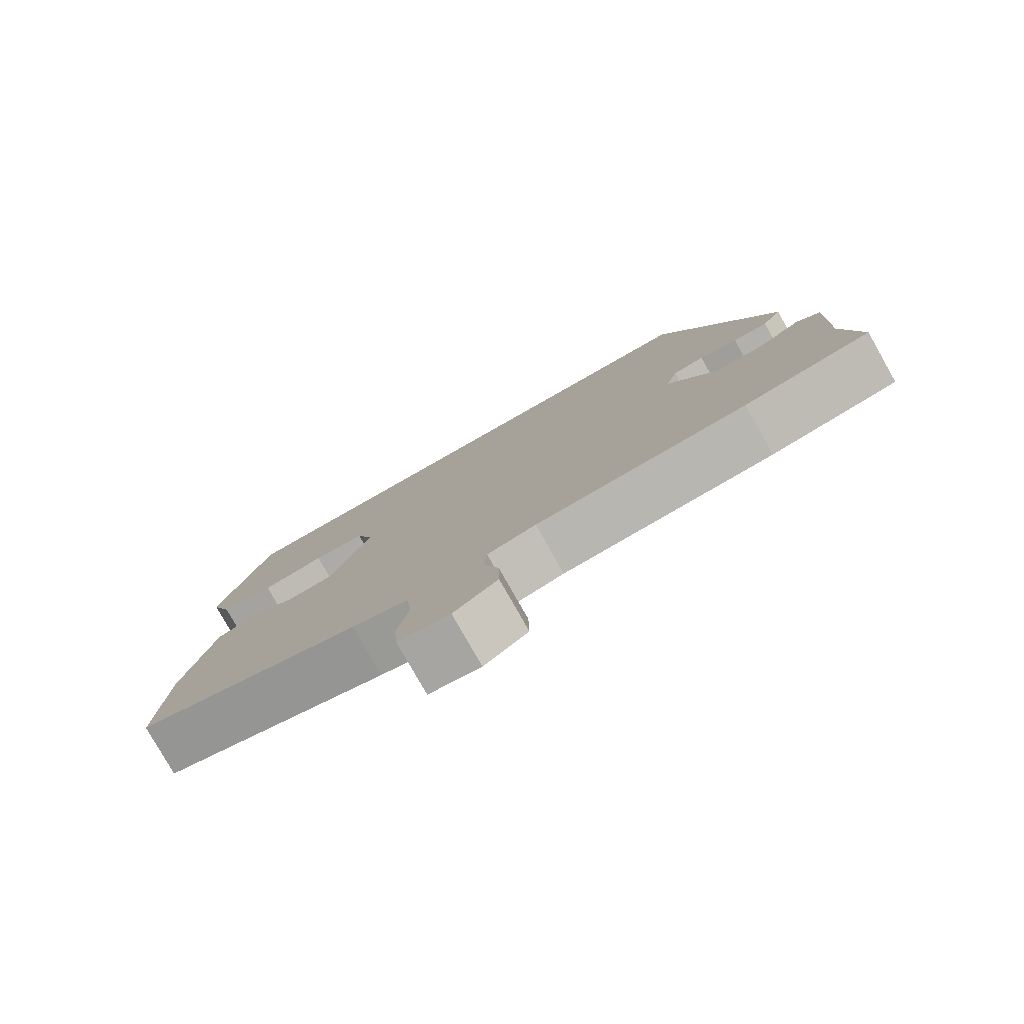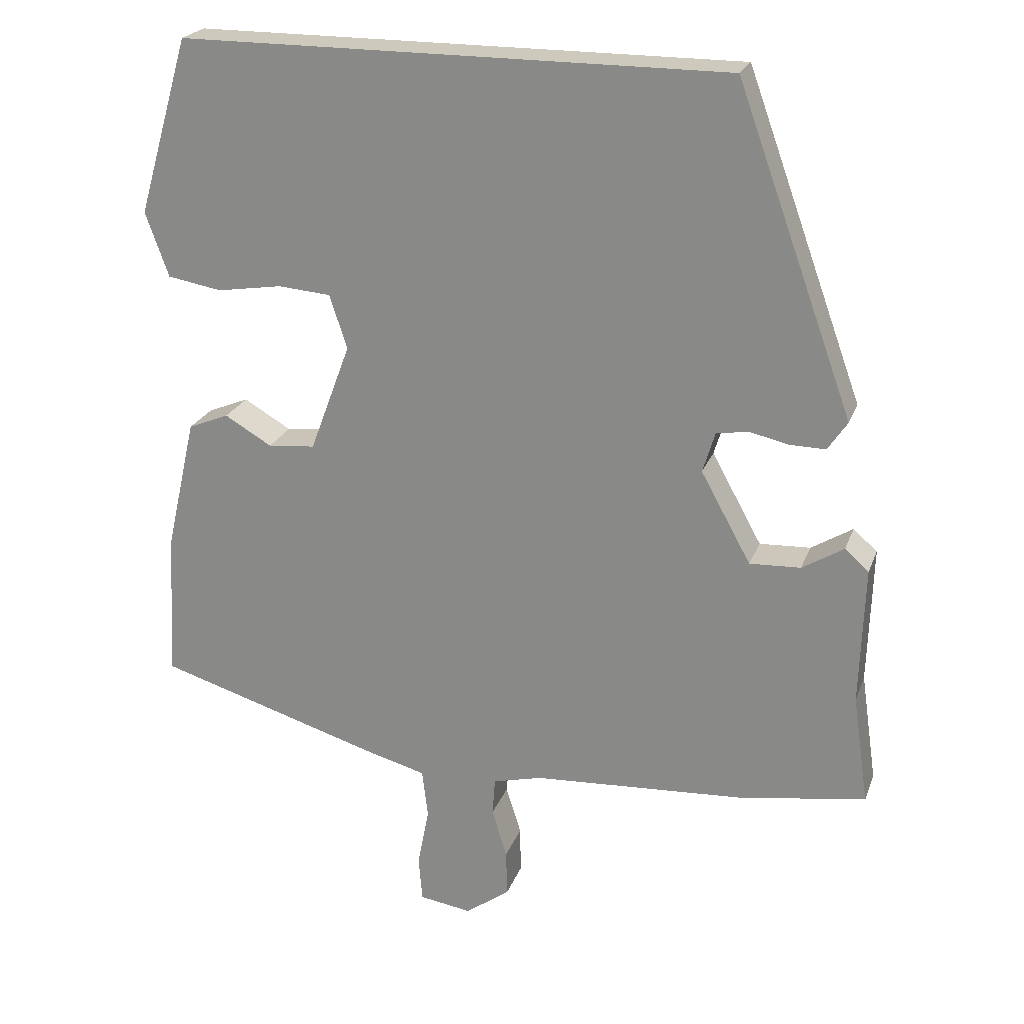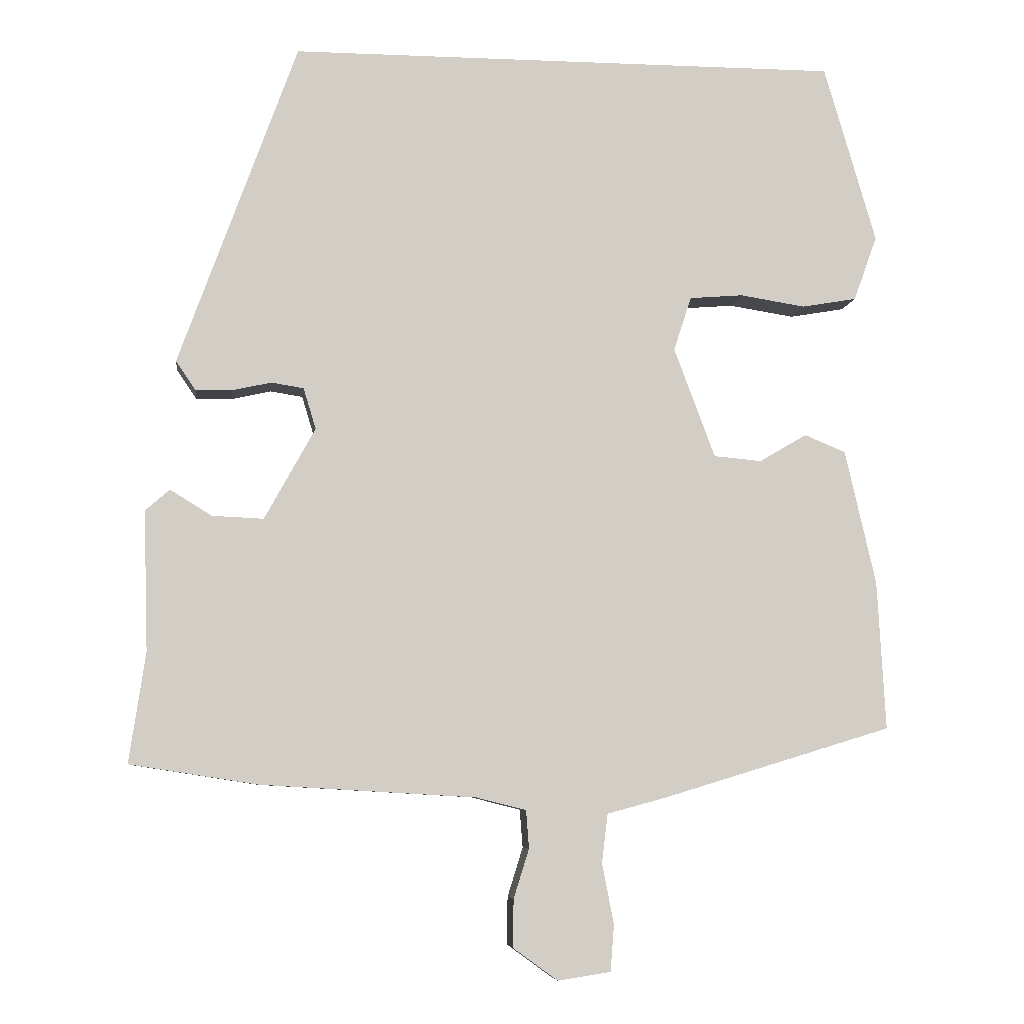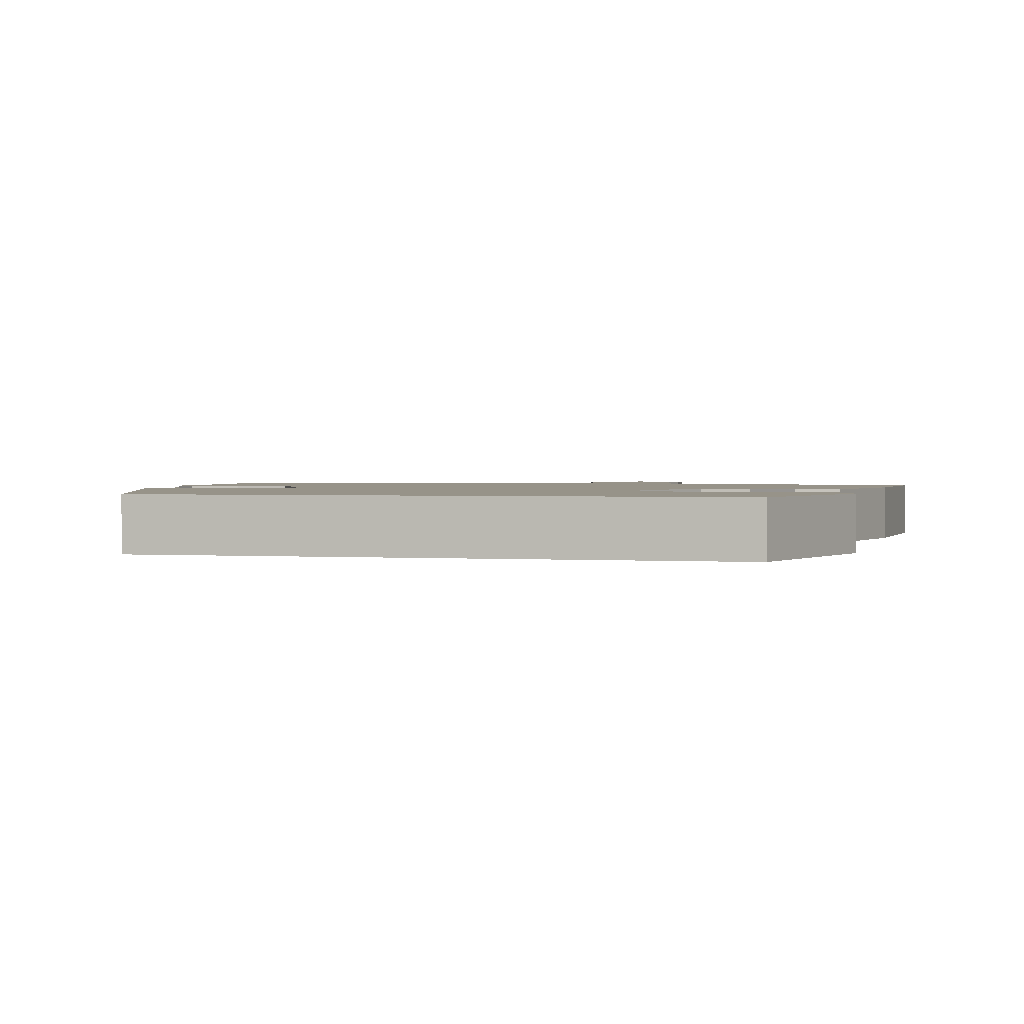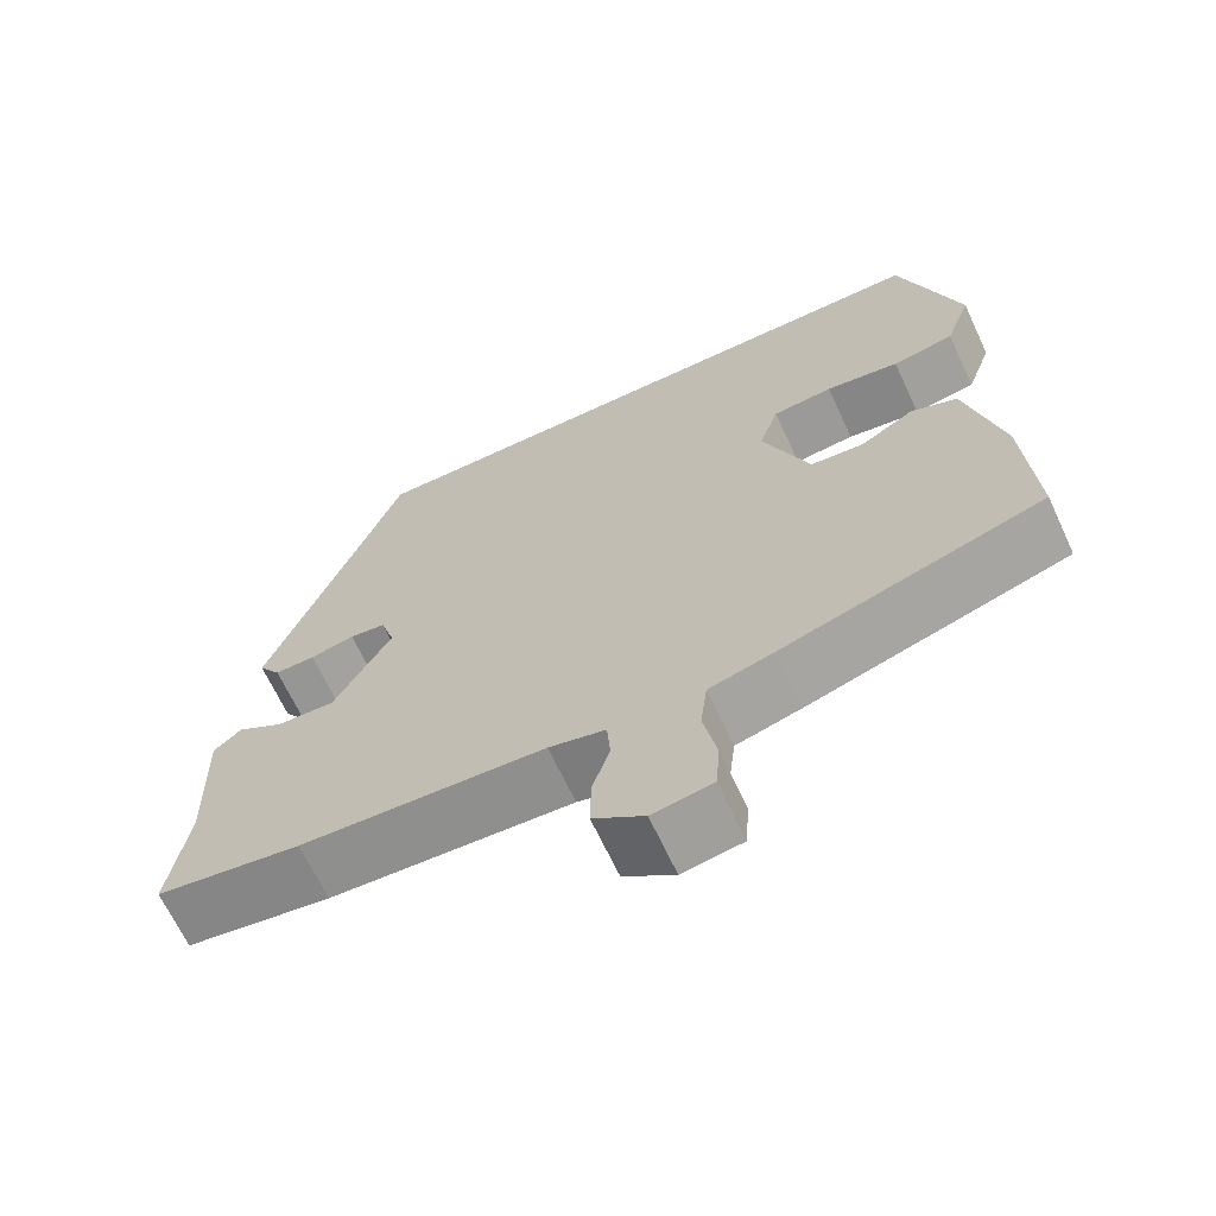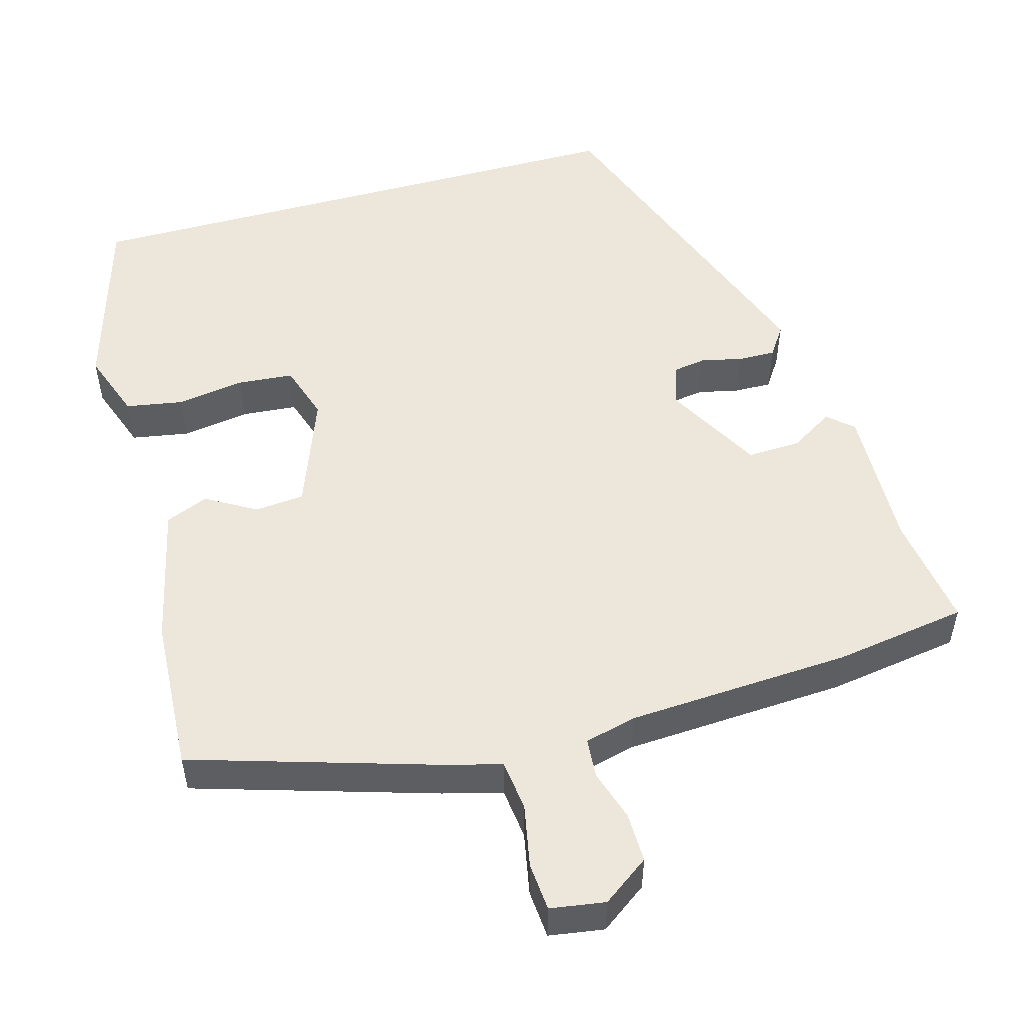
<metadata>
{"format":"obj","ext":"obj","renderer":"f3d","projection":"perspective","resolution":1024,"background":"white","views":[{"elev":-79.6,"azim":-150.4,"up":"+Z"},{"elev":22.7,"azim":-162.8,"up":"+Z"},{"elev":-7.0,"azim":-6.8,"up":"+Z"},{"elev":1.5,"azim":14.3,"up":"+Y"},{"elev":-67.1,"azim":25.0,"up":"+Z"},{"elev":51.8,"azim":164.4,"up":"+Y"}]}
</metadata>
<code>
v -0.392 0.07 -0.517
v -0.566 0.07 -0.49
v -0.544 0.07 -0.34
v -0.55 0.07 -0.149
v -0.517 0.07 -0.12
v -0.46 0.07 -0.155
v -0.39 0.07 -0.158
v -0.321 0.07 -0.033
v -0.338 0.07 0.023
v -0.382 0.07 0.03
v -0.436 0.07 0.018
v -0.485 0.07 0.017
v -0.512 0.07 0.057
v -0.351 0.07 0.5
v 0.401 0.07 0.5
v 0.472 0.07 0.257
v 0.44 0.07 0.168
v 0.365 0.07 0.155
v 0.276 0.07 0.169
v 0.203 0.07 0.163
v 0.179 0.07 0.089
v 0.235 0.07 -0.061
v 0.3 0.07 -0.067
v 0.365 0.07 -0.029
v 0.421 0.07 -0.052
v 0.463 0.07 -0.236
v 0.474 0.07 -0.439
v 0.159 0.07 -0.535
v 0.081 0.07 -0.556
v 0.073 0.07 -0.623
v 0.089 0.07 -0.705
v 0.084 0.07 -0.768
v 0.012 0.07 -0.779
v -0.049 0.07 -0.735
v -0.048 0.07 -0.67
v -0.027 0.07 -0.603
v -0.031 0.07 -0.551
v -0.099 0.07 -0.534
v -0.392 0 -0.517
v -0.566 0 -0.49
v -0.544 0 -0.34
v -0.55 0 -0.149
v -0.517 0 -0.12
v -0.46 0 -0.155
v -0.39 0 -0.158
v -0.321 0 -0.033
v -0.338 0 0.023
v -0.382 0 0.03
v -0.436 0 0.018
v -0.485 0 0.017
v -0.512 0 0.057
v -0.351 0 0.5
v 0.401 0 0.5
v 0.472 0 0.257
v 0.44 0 0.168
v 0.365 0 0.155
v 0.276 0 0.169
v 0.203 0 0.163
v 0.179 0 0.089
v 0.235 0 -0.061
v 0.3 0 -0.067
v 0.365 0 -0.029
v 0.421 0 -0.052
v 0.463 0 -0.236
v 0.474 0 -0.439
v 0.159 0 -0.535
v 0.081 0 -0.556
v 0.073 0 -0.623
v 0.089 0 -0.705
v 0.084 0 -0.768
v 0.012 0 -0.779
v -0.049 0 -0.735
v -0.048 0 -0.67
v -0.027 0 -0.603
v -0.031 0 -0.551
v -0.099 0 -0.534
f 34 35 36
f 33 34 36
f 32 33 36
f 31 32 36
f 30 31 36
f 29 30 36 37
f 29 37 38
f 28 29 38
f 27 28 38
f 26 27 38
f 25 26 38
f 24 25 38
f 23 24 38
f 17 18 19
f 16 17 19
f 15 16 19
f 14 15 19
f 14 19 20
f 13 14 20
f 12 13 20
f 11 12 20
f 10 11 20
f 9 10 20 21
f 3 4 5 6
f 3 6 7
f 2 3 7
f 1 2 7
f 38 1 7
f 23 38 7
f 22 23 7
f 8 9 21 22
f 7 8 22
f 74 73 72
f 74 72 71
f 74 71 70
f 74 70 69
f 74 69 68
f 75 74 68 67
f 76 75 67
f 76 67 66
f 76 66 65
f 76 65 64
f 76 64 63
f 76 63 62
f 76 62 61
f 57 56 55
f 57 55 54
f 57 54 53
f 57 53 52
f 58 57 52
f 58 52 51
f 58 51 50
f 58 50 49
f 58 49 48
f 59 58 48 47
f 44 43 42 41
f 45 44 41
f 45 41 40
f 45 40 39
f 45 39 76
f 45 76 61
f 45 61 60
f 60 59 47 46
f 60 46 45
f 1 39 40 2
f 2 40 41 3
f 3 41 42 4
f 4 42 43 5
f 5 43 44 6
f 6 44 45 7
f 7 45 46 8
f 8 46 47 9
f 9 47 48 10
f 10 48 49 11
f 11 49 50 12
f 12 50 51 13
f 13 51 52 14
f 14 52 53 15
f 15 53 54 16
f 16 54 55 17
f 17 55 56 18
f 18 56 57 19
f 19 57 58 20
f 20 58 59 21
f 21 59 60 22
f 22 60 61 23
f 23 61 62 24
f 24 62 63 25
f 25 63 64 26
f 26 64 65 27
f 27 65 66 28
f 28 66 67 29
f 29 67 68 30
f 30 68 69 31
f 31 69 70 32
f 32 70 71 33
f 33 71 72 34
f 34 72 73 35
f 35 73 74 36
f 36 74 75 37
f 37 75 76 38
f 38 76 39 1

</code>
